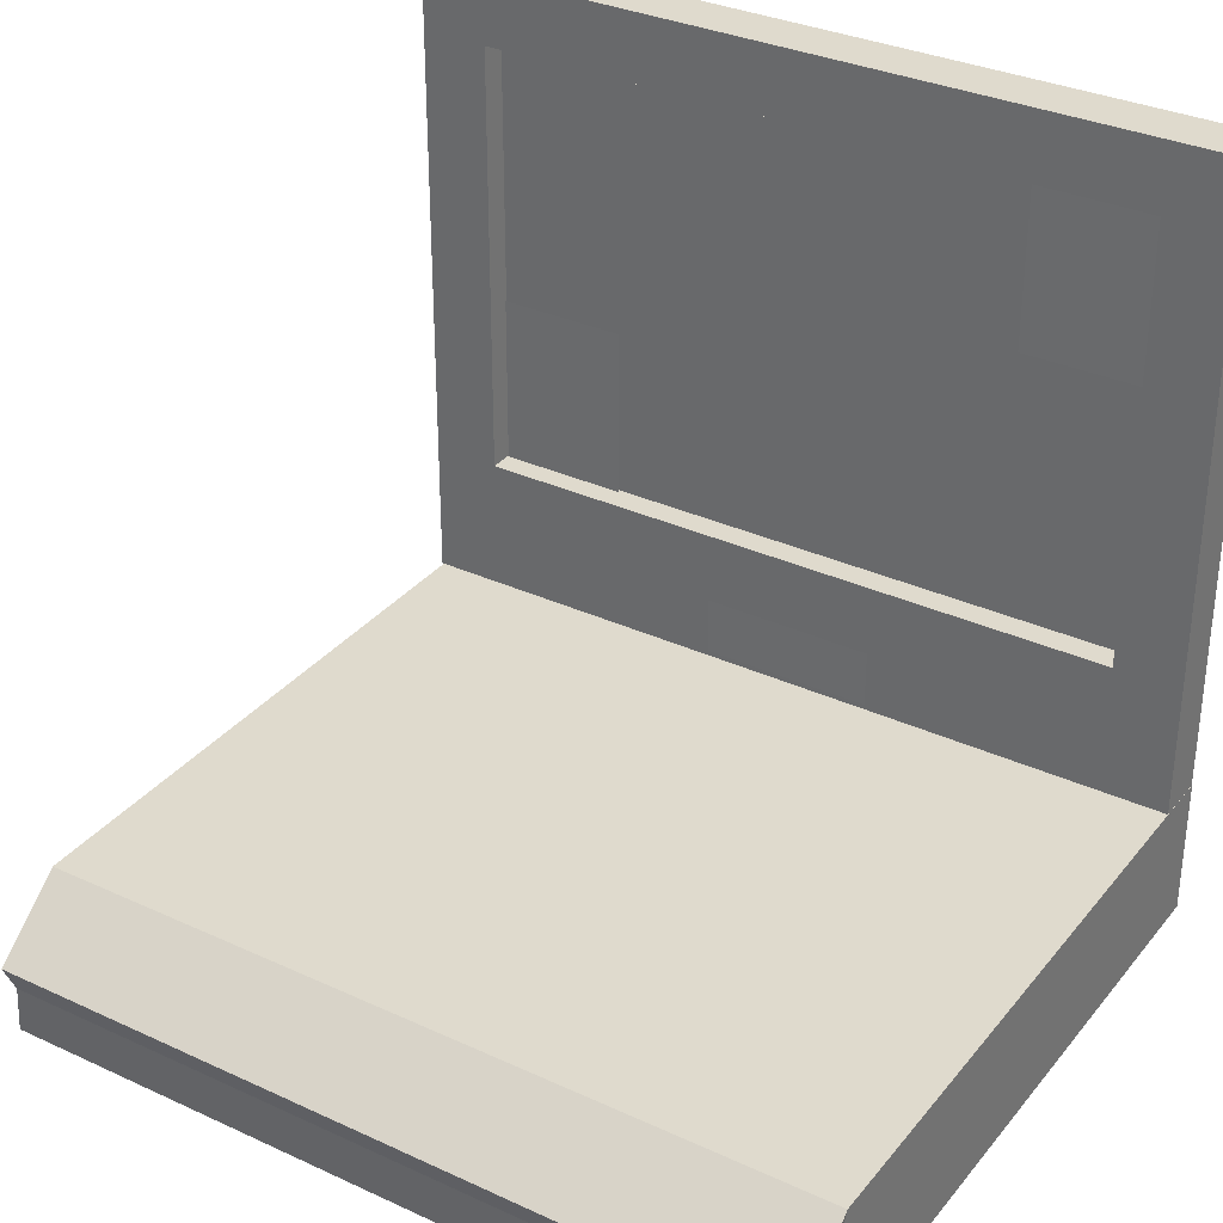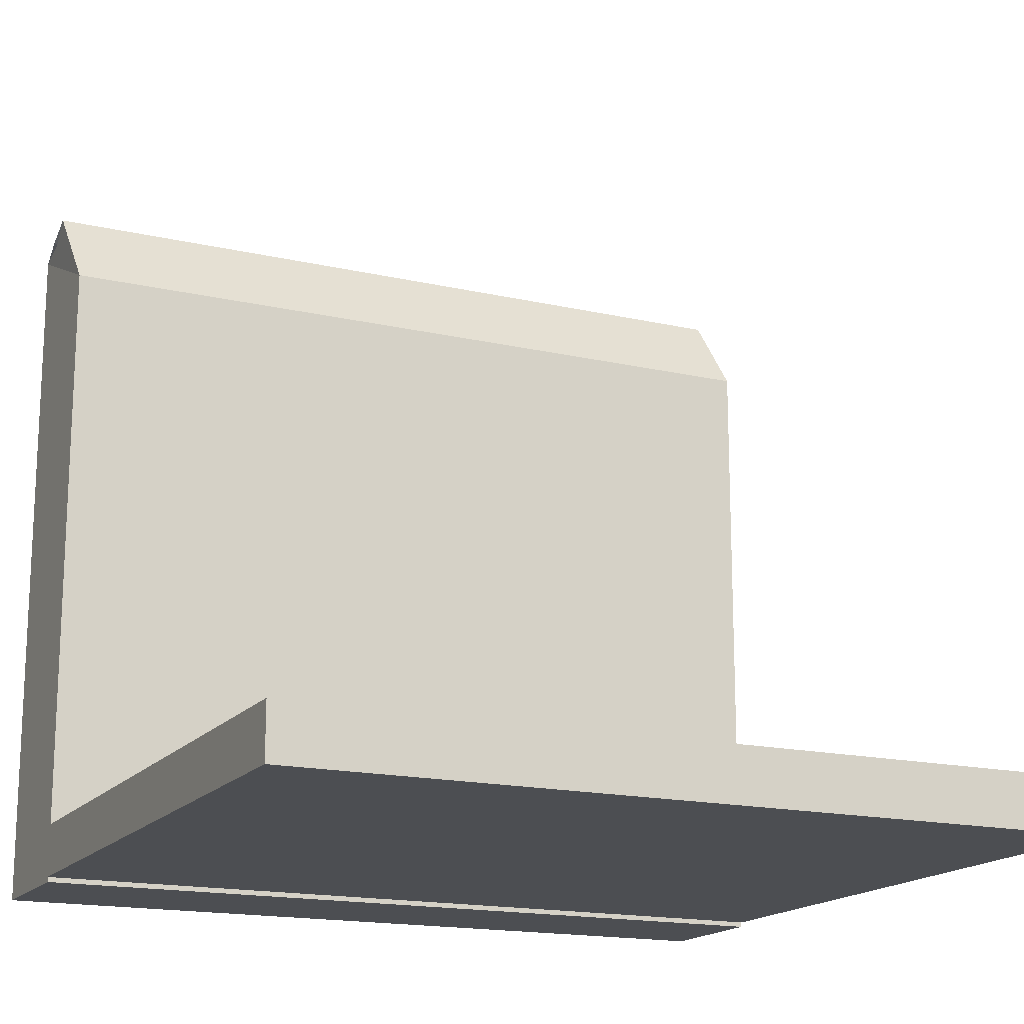
<metadata>
{"format":"obj","ext":"obj","renderer":"f3d","projection":"perspective","resolution":1024,"background":"white","views":[{"elev":32.8,"azim":32.5,"up":"+Y"},{"elev":-16.8,"azim":155.0,"up":"+Z"}]}
</metadata>
<code>
o Circle
v 0.4951 0.1031 -0.6956
v 0.4544 0.1031 -0.6916
v 0.4152 0.1031 -0.6797
v 0.3792 0.1031 -0.6604
v 0.3476 0.1031 -0.6345
v 0.3216 0.1031 -0.6029
v 0.3024 0.1031 -0.5668
v 0.2905 0.1031 -0.5277
v 0.2865 0.1031 -0.487
v 0.2905 0.1031 -0.4463
v 0.3024 0.1031 -0.4072
v 0.3216 0.1031 -0.3711
v 0.3476 0.1031 -0.3395
v 0.3792 0.1031 -0.3136
v 0.4152 0.1031 -0.2943
v 0.4544 0.1031 -0.2824
v 0.4951 0.1031 -0.2784
v 0.5358 0.1031 -0.2824
v 0.5749 0.1031 -0.2943
v 0.6109 0.1031 -0.3136
v 0.6425 0.1031 -0.3395
v 0.6685 0.1031 -0.3711
v 0.6878 0.1031 -0.4072
v 0.6996 0.1031 -0.4463
v 0.7036 0.1031 -0.487
v 0.6996 0.1031 -0.5277
v 0.6878 0.1031 -0.5668
v 0.6685 0.1031 -0.6029
v 0.6425 0.1031 -0.6345
v 0.6109 0.1031 -0.6604
v 0.5749 0.1031 -0.6797
v 0.5358 0.1031 -0.6916
v 0.1203 -0.03125 -0.164
v 0.1203 0.09911 -0.2237
v 0.1203 -0.03125 -0.8291
v 0.1203 0.09911 -0.8291
v 0.8605 -0.03125 -0.164
v 0.8605 0.09911 -0.2237
v 0.8605 -0.03125 -0.8291
v 0.8605 0.09911 -0.8291
v 0.1273 0.01812 -0.16
v 0.1273 0.04815 -0.1461
v 0.8675 0.04815 -0.1461
v 0.8675 0.01812 -0.16
v 0.4951 0.1068 -0.6648
v 0.4604 0.1068 -0.6614
v 0.427 0.1068 -0.6512
v 0.3963 0.1068 -0.6348
v 0.3693 0.1068 -0.6127
v 0.3472 0.1068 -0.5858
v 0.3308 0.1068 -0.555
v 0.3207 0.1068 -0.5217
v 0.3173 0.1068 -0.487
v 0.3207 0.1068 -0.4523
v 0.3308 0.1068 -0.419
v 0.3472 0.1068 -0.3882
v 0.3693 0.1068 -0.3613
v 0.3963 0.1068 -0.3392
v 0.427 0.1068 -0.3227
v 0.4604 0.1068 -0.3126
v 0.4951 0.1068 -0.3092
v 0.5297 0.1068 -0.3126
v 0.5631 0.1068 -0.3227
v 0.5938 0.1068 -0.3392
v 0.6208 0.1068 -0.3613
v 0.6429 0.1068 -0.3882
v 0.6593 0.1068 -0.419
v 0.6694 0.1068 -0.4523
v 0.6728 0.1068 -0.487
v 0.6694 0.1068 -0.5217
v 0.6593 0.1068 -0.555
v 0.6429 0.1068 -0.5858
v 0.6208 0.1068 -0.6127
v 0.5938 0.1068 -0.6348
v 0.5631 0.1068 -0.6512
v 0.5297 0.1068 -0.6614
v 0.4142 0.1112 -0.6409
v 0.5741 0.1112 -0.6409
v 0.4142 0.1112 -0.727
v 0.5741 0.1112 -0.727
v 0.1211 0.6973 -0.7759
v 0.1211 0.6973 -0.8251
v 0.1211 0.1018 -0.7758
v 0.1211 0.1018 -0.8249
v 0.8616 0.6973 -0.7759
v 0.8616 0.6973 -0.8251
v 0.8616 0.1018 -0.7758
v 0.8616 0.1018 -0.8249
v 0.1211 0.1018 -0.8005
v 0.1211 0.6973 -0.8006
v 0.8616 0.1018 -0.8005
v 0.8616 0.6973 -0.8006
v 0.1836 0.1018 -0.7758
v 0.1836 0.6973 -0.7759
v 0.1836 0.1018 -0.8005
v 0.1836 0.6973 -0.8006
v 0.7991 0.6973 -0.7759
v 0.7991 0.1018 -0.7758
v 0.7991 0.6973 -0.8006
v 0.7991 0.1018 -0.8005
v 0.1211 0.6348 -0.7759
v 0.8616 0.6348 -0.7759
v 0.1211 0.6348 -0.8006
v 0.8616 0.6348 -0.8006
v 0.8616 0.2268 -0.7758
v 0.1211 0.2268 -0.7758
v 0.8616 0.2268 -0.8005
v 0.1211 0.2268 -0.8005
v 0.7857 0.1031 -0.3414
v 0.7765 0.1031 -0.3405
v 0.7676 0.1031 -0.3378
v 0.7594 0.1031 -0.3334
v 0.7522 0.1031 -0.3275
v 0.7463 0.1031 -0.3204
v 0.7419 0.1031 -0.3122
v 0.7392 0.1031 -0.3033
v 0.7383 0.1031 -0.294
v 0.7392 0.1031 -0.2847
v 0.7419 0.1031 -0.2758
v 0.7463 0.1031 -0.2676
v 0.7522 0.1031 -0.2605
v 0.7594 0.1031 -0.2546
v 0.7676 0.1031 -0.2502
v 0.7765 0.1031 -0.2475
v 0.7857 0.1031 -0.2466
v 0.795 0.1031 -0.2475
v 0.8039 0.1031 -0.2502
v 0.8121 0.1031 -0.2546
v 0.8193 0.1031 -0.2605
v 0.8252 0.1031 -0.2676
v 0.8295 0.1031 -0.2758
v 0.8322 0.1031 -0.2847
v 0.8332 0.1031 -0.294
v 0.8322 0.1031 -0.3033
v 0.8295 0.1031 -0.3122
v 0.8252 0.1031 -0.3204
v 0.8193 0.1031 -0.3275
v 0.8121 0.1031 -0.3334
v 0.8039 0.1031 -0.3378
v 0.795 0.1031 -0.3405
v 0.6675 0.1031 -0.2831
v 0.6649 0.1031 -0.2829
v 0.6623 0.1031 -0.2821
v 0.6599 0.1031 -0.2808
v 0.6578 0.1031 -0.2791
v 0.6561 0.1031 -0.277
v 0.6548 0.1031 -0.2746
v 0.654 0.1031 -0.2721
v 0.6538 0.1031 -0.2694
v 0.654 0.1031 -0.2667
v 0.6548 0.1031 -0.2641
v 0.6561 0.1031 -0.2617
v 0.6578 0.1031 -0.2596
v 0.6599 0.1031 -0.2579
v 0.6623 0.1031 -0.2567
v 0.6649 0.1031 -0.2559
v 0.6675 0.1031 -0.2556
v 0.6702 0.1031 -0.2559
v 0.6728 0.1031 -0.2567
v 0.6752 0.1031 -0.2579
v 0.6773 0.1031 -0.2596
v 0.679 0.1031 -0.2617
v 0.6803 0.1031 -0.2641
v 0.681 0.1031 -0.2667
v 0.6813 0.1031 -0.2694
v 0.681 0.1031 -0.2721
v 0.6803 0.1031 -0.2746
v 0.679 0.1031 -0.277
v 0.6773 0.1031 -0.2791
v 0.6752 0.1031 -0.2808
v 0.6728 0.1031 -0.2821
v 0.6702 0.1031 -0.2829
v 0.7415 0.1031 -0.4708
v 0.7388 0.1031 -0.4706
v 0.7362 0.1031 -0.4698
v 0.7339 0.1031 -0.4685
v 0.7318 0.1031 -0.4668
v 0.7301 0.1031 -0.4647
v 0.7288 0.1031 -0.4623
v 0.728 0.1031 -0.4597
v 0.7277 0.1031 -0.4571
v 0.728 0.1031 -0.4544
v 0.7288 0.1031 -0.4518
v 0.7301 0.1031 -0.4494
v 0.7318 0.1031 -0.4473
v 0.7339 0.1031 -0.4456
v 0.7362 0.1031 -0.4443
v 0.7388 0.1031 -0.4436
v 0.7415 0.1031 -0.4433
v 0.7442 0.1031 -0.4436
v 0.7468 0.1031 -0.4443
v 0.7492 0.1031 -0.4456
v 0.7512 0.1031 -0.4473
v 0.753 0.1031 -0.4494
v 0.7542 0.1031 -0.4518
v 0.755 0.1031 -0.4544
v 0.7553 0.1031 -0.4571
v 0.755 0.1031 -0.4597
v 0.7542 0.1031 -0.4623
v 0.753 0.1031 -0.4647
v 0.7512 0.1031 -0.4668
v 0.7492 0.1031 -0.4685
v 0.7468 0.1031 -0.4698
v 0.7442 0.1031 -0.4706
v 0.7903 0.1031 -0.4708
v 0.7876 0.1031 -0.4706
v 0.785 0.1031 -0.4698
v 0.7826 0.1031 -0.4685
v 0.7806 0.1031 -0.4668
v 0.7788 0.1031 -0.4647
v 0.7776 0.1031 -0.4623
v 0.7768 0.1031 -0.4597
v 0.7765 0.1031 -0.4571
v 0.7768 0.1031 -0.4544
v 0.7776 0.1031 -0.4518
v 0.7788 0.1031 -0.4494
v 0.7806 0.1031 -0.4473
v 0.7826 0.1031 -0.4456
v 0.785 0.1031 -0.4443
v 0.7876 0.1031 -0.4436
v 0.7903 0.1031 -0.4433
v 0.793 0.1031 -0.4436
v 0.7956 0.1031 -0.4443
v 0.7979 0.1031 -0.4456
v 0.8 0.1031 -0.4473
v 0.8017 0.1031 -0.4494
v 0.803 0.1031 -0.4518
v 0.8038 0.1031 -0.4544
v 0.8041 0.1031 -0.4571
v 0.8038 0.1031 -0.4597
v 0.803 0.1031 -0.4623
v 0.8017 0.1031 -0.4647
v 0.8 0.1031 -0.4668
v 0.7979 0.1031 -0.4685
v 0.7956 0.1031 -0.4698
v 0.793 0.1031 -0.4706
v 0.7415 0.1031 -0.5333
v 0.7388 0.1031 -0.5331
v 0.7362 0.1031 -0.5323
v 0.7339 0.1031 -0.531
v 0.7318 0.1031 -0.5293
v 0.7301 0.1031 -0.5272
v 0.7288 0.1031 -0.5248
v 0.728 0.1031 -0.5222
v 0.7277 0.1031 -0.5196
v 0.728 0.1031 -0.5169
v 0.7288 0.1031 -0.5143
v 0.7301 0.1031 -0.5119
v 0.7318 0.1031 -0.5098
v 0.7339 0.1031 -0.5081
v 0.7362 0.1031 -0.5068
v 0.7388 0.1031 -0.5061
v 0.7415 0.1031 -0.5058
v 0.7442 0.1031 -0.5061
v 0.7468 0.1031 -0.5068
v 0.7492 0.1031 -0.5081
v 0.7512 0.1031 -0.5098
v 0.753 0.1031 -0.5119
v 0.7542 0.1031 -0.5143
v 0.755 0.1031 -0.5169
v 0.7553 0.1031 -0.5196
v 0.755 0.1031 -0.5222
v 0.7542 0.1031 -0.5248
v 0.753 0.1031 -0.5272
v 0.7512 0.1031 -0.5293
v 0.7492 0.1031 -0.531
v 0.7468 0.1031 -0.5323
v 0.7442 0.1031 -0.5331
v 0.7903 0.1031 -0.5333
v 0.7876 0.1031 -0.5331
v 0.785 0.1031 -0.5323
v 0.7826 0.1031 -0.531
v 0.7806 0.1031 -0.5293
v 0.7788 0.1031 -0.5272
v 0.7776 0.1031 -0.5248
v 0.7768 0.1031 -0.5222
v 0.7765 0.1031 -0.5196
v 0.7768 0.1031 -0.5169
v 0.7776 0.1031 -0.5143
v 0.7788 0.1031 -0.5119
v 0.7806 0.1031 -0.5098
v 0.7826 0.1031 -0.5081
v 0.785 0.1031 -0.5068
v 0.7876 0.1031 -0.5061
v 0.7903 0.1031 -0.5058
v 0.793 0.1031 -0.5061
v 0.7956 0.1031 -0.5068
v 0.7979 0.1031 -0.5081
v 0.8 0.1031 -0.5098
v 0.8017 0.1031 -0.5119
v 0.803 0.1031 -0.5143
v 0.8038 0.1031 -0.5169
v 0.8041 0.1031 -0.5196
v 0.8038 0.1031 -0.5222
v 0.803 0.1031 -0.5248
v 0.8017 0.1031 -0.5272
v 0.8 0.1031 -0.5293
v 0.7979 0.1031 -0.531
v 0.7956 0.1031 -0.5323
v 0.793 0.1031 -0.5331
v 0.7415 0.1031 -0.5958
v 0.7388 0.1031 -0.5956
v 0.7362 0.1031 -0.5948
v 0.7339 0.1031 -0.5935
v 0.7318 0.1031 -0.5918
v 0.7301 0.1031 -0.5897
v 0.7288 0.1031 -0.5873
v 0.728 0.1031 -0.5847
v 0.7277 0.1031 -0.5821
v 0.728 0.1031 -0.5794
v 0.7288 0.1031 -0.5768
v 0.7301 0.1031 -0.5744
v 0.7318 0.1031 -0.5723
v 0.7339 0.1031 -0.5706
v 0.7362 0.1031 -0.5693
v 0.7388 0.1031 -0.5686
v 0.7415 0.1031 -0.5683
v 0.7442 0.1031 -0.5686
v 0.7468 0.1031 -0.5693
v 0.7492 0.1031 -0.5706
v 0.7512 0.1031 -0.5723
v 0.753 0.1031 -0.5744
v 0.7542 0.1031 -0.5768
v 0.755 0.1031 -0.5794
v 0.7553 0.1031 -0.5821
v 0.755 0.1031 -0.5847
v 0.7542 0.1031 -0.5873
v 0.753 0.1031 -0.5897
v 0.7512 0.1031 -0.5918
v 0.7492 0.1031 -0.5935
v 0.7468 0.1031 -0.5948
v 0.7442 0.1031 -0.5956
v 0.7903 0.1031 -0.5958
v 0.7876 0.1031 -0.5956
v 0.785 0.1031 -0.5948
v 0.7826 0.1031 -0.5935
v 0.7806 0.1031 -0.5918
v 0.7788 0.1031 -0.5897
v 0.7776 0.1031 -0.5873
v 0.7768 0.1031 -0.5847
v 0.7765 0.1031 -0.5821
v 0.7768 0.1031 -0.5794
v 0.7776 0.1031 -0.5768
v 0.7788 0.1031 -0.5744
v 0.7806 0.1031 -0.5723
v 0.7826 0.1031 -0.5706
v 0.785 0.1031 -0.5693
v 0.7876 0.1031 -0.5686
v 0.7903 0.1031 -0.5683
v 0.793 0.1031 -0.5686
v 0.7956 0.1031 -0.5693
v 0.7979 0.1031 -0.5706
v 0.8 0.1031 -0.5723
v 0.8017 0.1031 -0.5744
v 0.803 0.1031 -0.5768
v 0.8038 0.1031 -0.5794
v 0.8041 0.1031 -0.5821
v 0.8038 0.1031 -0.5847
v 0.803 0.1031 -0.5873
v 0.8017 0.1031 -0.5897
v 0.8 0.1031 -0.5918
v 0.7979 0.1031 -0.5935
v 0.7956 0.1031 -0.5948
v 0.793 0.1031 -0.5956
v 0.7415 0.1031 -0.6583
v 0.7388 0.1031 -0.6581
v 0.7362 0.1031 -0.6573
v 0.7339 0.1031 -0.656
v 0.7318 0.1031 -0.6543
v 0.7301 0.1031 -0.6522
v 0.7288 0.1031 -0.6498
v 0.728 0.1031 -0.6472
v 0.7277 0.1031 -0.6446
v 0.728 0.1031 -0.6419
v 0.7288 0.1031 -0.6393
v 0.7301 0.1031 -0.6369
v 0.7318 0.1031 -0.6348
v 0.7339 0.1031 -0.6331
v 0.7362 0.1031 -0.6318
v 0.7388 0.1031 -0.6311
v 0.7415 0.1031 -0.6308
v 0.7442 0.1031 -0.6311
v 0.7468 0.1031 -0.6318
v 0.7492 0.1031 -0.6331
v 0.7512 0.1031 -0.6348
v 0.753 0.1031 -0.6369
v 0.7542 0.1031 -0.6393
v 0.755 0.1031 -0.6419
v 0.7553 0.1031 -0.6446
v 0.755 0.1031 -0.6472
v 0.7542 0.1031 -0.6498
v 0.753 0.1031 -0.6522
v 0.7512 0.1031 -0.6543
v 0.7492 0.1031 -0.656
v 0.7468 0.1031 -0.6573
v 0.7442 0.1031 -0.6581
v 0.7903 0.1031 -0.6583
v 0.7876 0.1031 -0.6581
v 0.785 0.1031 -0.6573
v 0.7826 0.1031 -0.656
v 0.7806 0.1031 -0.6543
v 0.7788 0.1031 -0.6522
v 0.7776 0.1031 -0.6498
v 0.7768 0.1031 -0.6472
v 0.7765 0.1031 -0.6446
v 0.7768 0.1031 -0.6419
v 0.7776 0.1031 -0.6393
v 0.7788 0.1031 -0.6369
v 0.7806 0.1031 -0.6348
v 0.7826 0.1031 -0.6331
v 0.785 0.1031 -0.6318
v 0.7876 0.1031 -0.6311
v 0.7903 0.1031 -0.6308
v 0.793 0.1031 -0.6311
v 0.7956 0.1031 -0.6318
v 0.7979 0.1031 -0.6331
v 0.8 0.1031 -0.6348
v 0.8017 0.1031 -0.6369
v 0.803 0.1031 -0.6393
v 0.8038 0.1031 -0.6419
v 0.8041 0.1031 -0.6446
v 0.8038 0.1031 -0.6472
v 0.803 0.1031 -0.6498
v 0.8017 0.1031 -0.6522
v 0.8 0.1031 -0.6543
v 0.7979 0.1031 -0.656
v 0.7956 0.1031 -0.6573
v 0.793 0.1031 -0.6581
v 0.7404 0.1031 -0.7208
v 0.7377 0.1031 -0.7206
v 0.7351 0.1031 -0.7198
v 0.7327 0.1031 -0.7185
v 0.7306 0.1031 -0.7168
v 0.7289 0.1031 -0.7147
v 0.7277 0.1031 -0.7123
v 0.7269 0.1031 -0.7097
v 0.7266 0.1031 -0.7071
v 0.7269 0.1031 -0.7044
v 0.7277 0.1031 -0.7018
v 0.7289 0.1031 -0.6994
v 0.7306 0.1031 -0.6973
v 0.7327 0.1031 -0.6956
v 0.7351 0.1031 -0.6943
v 0.7377 0.1031 -0.6936
v 0.7404 0.1031 -0.6933
v 0.7431 0.1031 -0.6936
v 0.7456 0.1031 -0.6943
v 0.748 0.1031 -0.6956
v 0.7501 0.1031 -0.6973
v 0.7518 0.1031 -0.6994
v 0.7531 0.1031 -0.7018
v 0.7539 0.1031 -0.7044
v 0.7541 0.1031 -0.7071
v 0.7539 0.1031 -0.7097
v 0.7531 0.1031 -0.7123
v 0.7518 0.1031 -0.7147
v 0.7501 0.1031 -0.7168
v 0.748 0.1031 -0.7185
v 0.7456 0.1031 -0.7198
v 0.7431 0.1031 -0.7206
v 0.788 0.1031 -0.7208
v 0.7853 0.1031 -0.7206
v 0.7828 0.1031 -0.7198
v 0.7804 0.1031 -0.7185
v 0.7783 0.1031 -0.7168
v 0.7766 0.1031 -0.7147
v 0.7753 0.1031 -0.7123
v 0.7745 0.1031 -0.7097
v 0.7743 0.1031 -0.7071
v 0.7745 0.1031 -0.7044
v 0.7753 0.1031 -0.7018
v 0.7766 0.1031 -0.6994
v 0.7783 0.1031 -0.6973
v 0.7804 0.1031 -0.6956
v 0.7828 0.1031 -0.6943
v 0.7853 0.1031 -0.6936
v 0.788 0.1031 -0.6933
v 0.7907 0.1031 -0.6936
v 0.7933 0.1031 -0.6943
v 0.7957 0.1031 -0.6956
v 0.7978 0.1031 -0.6973
v 0.7995 0.1031 -0.6994
v 0.8007 0.1031 -0.7018
v 0.8015 0.1031 -0.7044
v 0.8018 0.1031 -0.7071
v 0.8015 0.1031 -0.7097
v 0.8007 0.1031 -0.7123
v 0.7995 0.1031 -0.7147
v 0.7978 0.1031 -0.7168
v 0.7957 0.1031 -0.7185
v 0.7933 0.1031 -0.7198
v 0.7907 0.1031 -0.7206
v 0.8321 0.1031 -0.7208
v 0.8294 0.1031 -0.7206
v 0.8268 0.1031 -0.7198
v 0.8244 0.1031 -0.7185
v 0.8224 0.1031 -0.7168
v 0.8206 0.1031 -0.7147
v 0.8194 0.1031 -0.7123
v 0.8186 0.1031 -0.7097
v 0.8183 0.1031 -0.7071
v 0.8186 0.1031 -0.7044
v 0.8194 0.1031 -0.7018
v 0.8206 0.1031 -0.6994
v 0.8224 0.1031 -0.6973
v 0.8244 0.1031 -0.6956
v 0.8268 0.1031 -0.6943
v 0.8294 0.1031 -0.6936
v 0.8321 0.1031 -0.6933
v 0.8348 0.1031 -0.6936
v 0.8374 0.1031 -0.6943
v 0.8397 0.1031 -0.6956
v 0.8418 0.1031 -0.6973
v 0.8435 0.1031 -0.6994
v 0.8448 0.1031 -0.7018
v 0.8456 0.1031 -0.7044
v 0.8459 0.1031 -0.7071
v 0.8456 0.1031 -0.7097
v 0.8448 0.1031 -0.7123
v 0.8435 0.1031 -0.7147
v 0.8418 0.1031 -0.7168
v 0.8397 0.1031 -0.7185
v 0.8374 0.1031 -0.7198
v 0.8348 0.1031 -0.7206
v 0.6921 0.1031 -0.7208
v 0.6894 0.1031 -0.7206
v 0.6868 0.1031 -0.7198
v 0.6844 0.1031 -0.7185
v 0.6824 0.1031 -0.7168
v 0.6806 0.1031 -0.7147
v 0.6794 0.1031 -0.7123
v 0.6786 0.1031 -0.7097
v 0.6783 0.1031 -0.7071
v 0.6786 0.1031 -0.7044
v 0.6794 0.1031 -0.7018
v 0.6806 0.1031 -0.6994
v 0.6824 0.1031 -0.6973
v 0.6844 0.1031 -0.6956
v 0.6868 0.1031 -0.6943
v 0.6894 0.1031 -0.6936
v 0.6921 0.1031 -0.6933
v 0.6948 0.1031 -0.6936
v 0.6974 0.1031 -0.6943
v 0.6997 0.1031 -0.6956
v 0.7018 0.1031 -0.6973
v 0.7035 0.1031 -0.6994
v 0.7048 0.1031 -0.7018
v 0.7056 0.1031 -0.7044
v 0.7059 0.1031 -0.7071
v 0.7056 0.1031 -0.7097
v 0.7048 0.1031 -0.7123
v 0.7035 0.1031 -0.7147
v 0.7018 0.1031 -0.7168
v 0.6997 0.1031 -0.7185
v 0.6974 0.1031 -0.7198
v 0.6948 0.1031 -0.7206
v 0.1664 0.1026 -0.2327
v 0.2914 0.1026 -0.2327
v 0.1664 0.1026 -0.3577
v 0.2914 0.1026 -0.3577
v 0.3182 0.1026 -0.681
v 0.3743 0.1026 -0.681
v 0.3182 0.1026 -0.7371
v 0.3743 0.1026 -0.7371
v 0.5994 0.1026 -0.681
v 0.6555 0.1026 -0.681
v 0.5994 0.1026 -0.7371
v 0.6555 0.1026 -0.7371
v 0.4142 0.108 -0.7739
v 0.5741 0.108 -0.7739
v 0.4142 0.1614 -0.774
v 0.5741 0.1614 -0.774
v 0.185 0.2272 -0.7968
v 0.3043 0.2272 -0.7968
v 0.185 0.3864 -0.7972
v 0.3043 0.3864 -0.7972
v 0.6827 0.4772 -0.7968
v 0.802 0.4772 -0.7968
v 0.6827 0.6364 -0.7972
v 0.802 0.6364 -0.7972
f 1 2 3 4 5 6 7 8 9 10 11 12 13 14 15 16 17 18 19 20 21 22 23 24 25 26 27 28 29 30 31 32
f 33 34 36 35
f 35 36 40 39
f 39 40 38 37
f 34 33 41 42
f 35 39 37 33
f 40 36 34 38
f 44 43 42 41
f 33 37 44 41
f 38 34 42 43
f 37 38 43 44
f 45 46 47 48 49 50 51 52 53 54 55 56 57 58 59 60 61 62 63 64 65 66 67 68 69 70 71 72 73 74 75 76
f 77 78 80 79
f 81 82 84 83
f 83 84 88 87
f 87 88 86 85
f 85 86 82 81
f 85 81 101 102
f 88 84 82 86
f 89 91 92 90
f 89 83 106 108
f 83 89 95 93
f 85 92 99 97
f 94 93 95 96
f 81 83 93 94
f 90 81 94 96
f 89 90 96 95
f 98 97 99 100
f 87 85 97 98
f 91 87 98 100
f 92 91 100 99
f 102 101 103 104
f 92 85 102 104
f 90 92 104 103
f 81 90 103 101
f 106 105 107 108
f 83 87 105 106
f 91 89 108 107
f 87 91 107 105
f 109 110 111 112 113 114 115 116 117 118 119 120 121 122 123 124 125 126 127 128 129 130 131 132 133 134 135 136 137 138 139 140
f 141 142 143 144 145 146 147 148 149 150 151 152 153 154 155 156 157 158 159 160 161 162 163 164 165 166 167 168 169 170 171 172
f 173 174 175 176 177 178 179 180 181 182 183 184 185 186 187 188 189 190 191 192 193 194 195 196 197 198 199 200 201 202 203 204
f 205 206 207 208 209 210 211 212 213 214 215 216 217 218 219 220 221 222 223 224 225 226 227 228 229 230 231 232 233 234 235 236
f 237 238 239 240 241 242 243 244 245 246 247 248 249 250 251 252 253 254 255 256 257 258 259 260 261 262 263 264 265 266 267 268
f 269 270 271 272 273 274 275 276 277 278 279 280 281 282 283 284 285 286 287 288 289 290 291 292 293 294 295 296 297 298 299 300
f 301 302 303 304 305 306 307 308 309 310 311 312 313 314 315 316 317 318 319 320 321 322 323 324 325 326 327 328 329 330 331 332
f 333 334 335 336 337 338 339 340 341 342 343 344 345 346 347 348 349 350 351 352 353 354 355 356 357 358 359 360 361 362 363 364
f 365 366 367 368 369 370 371 372 373 374 375 376 377 378 379 380 381 382 383 384 385 386 387 388 389 390 391 392 393 394 395 396
f 397 398 399 400 401 402 403 404 405 406 407 408 409 410 411 412 413 414 415 416 417 418 419 420 421 422 423 424 425 426 427 428
f 429 430 431 432 433 434 435 436 437 438 439 440 441 442 443 444 445 446 447 448 449 450 451 452 453 454 455 456 457 458 459 460
f 461 462 463 464 465 466 467 468 469 470 471 472 473 474 475 476 477 478 479 480 481 482 483 484 485 486 487 488 489 490 491 492
f 493 494 495 496 497 498 499 500 501 502 503 504 505 506 507 508 509 510 511 512 513 514 515 516 517 518 519 520 521 522 523 524
f 525 526 527 528 529 530 531 532 533 534 535 536 537 538 539 540 541 542 543 544 545 546 547 548 549 550 551 552 553 554 555 556
f 557 558 560 559
f 561 562 564 563
f 565 566 568 567
f 569 570 572 571
f 573 574 576 575
f 577 578 580 579

</code>
